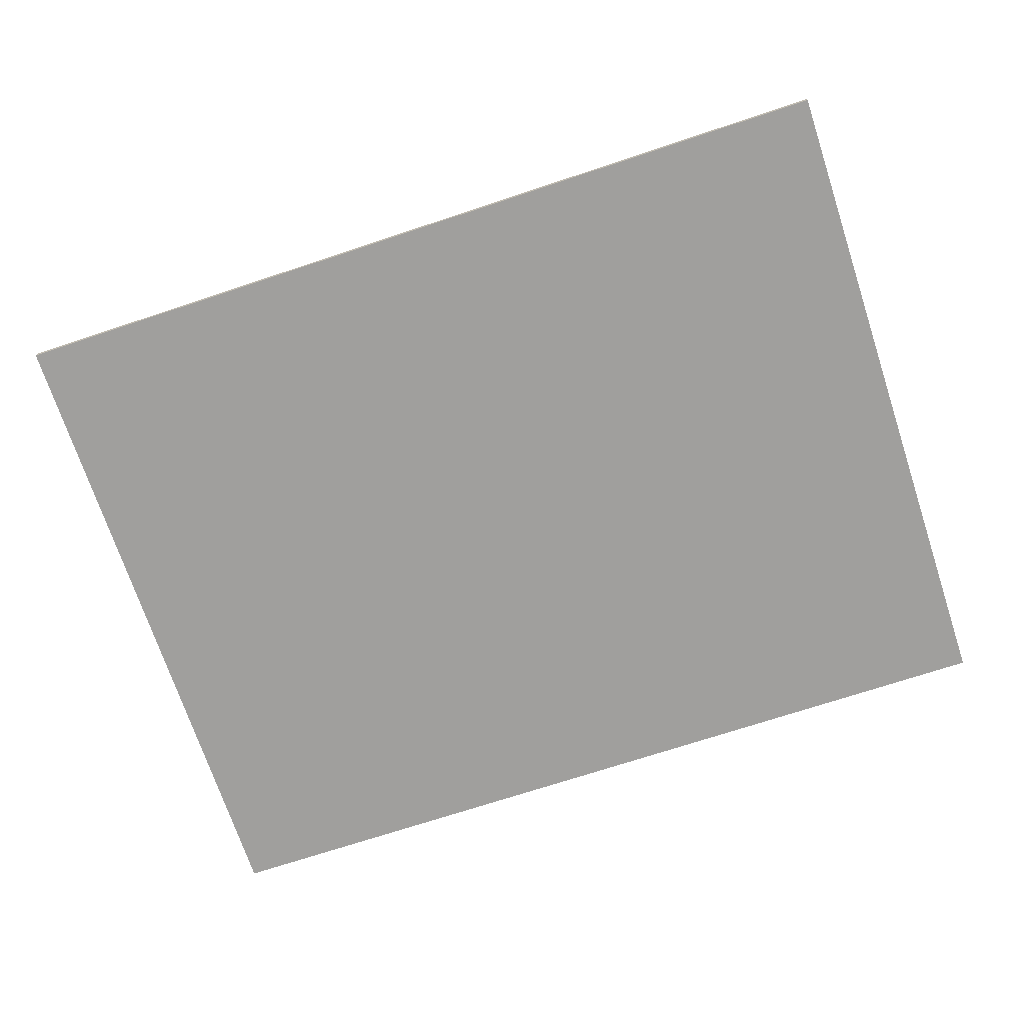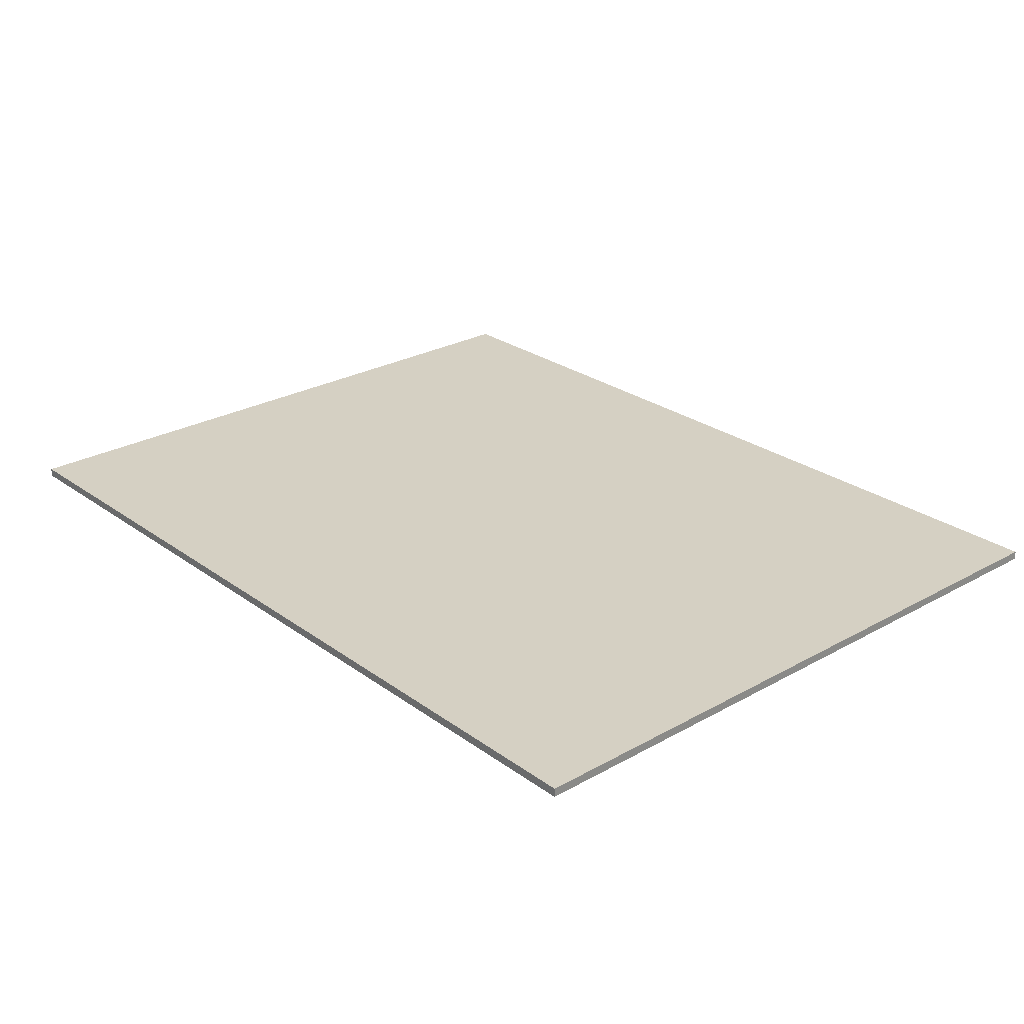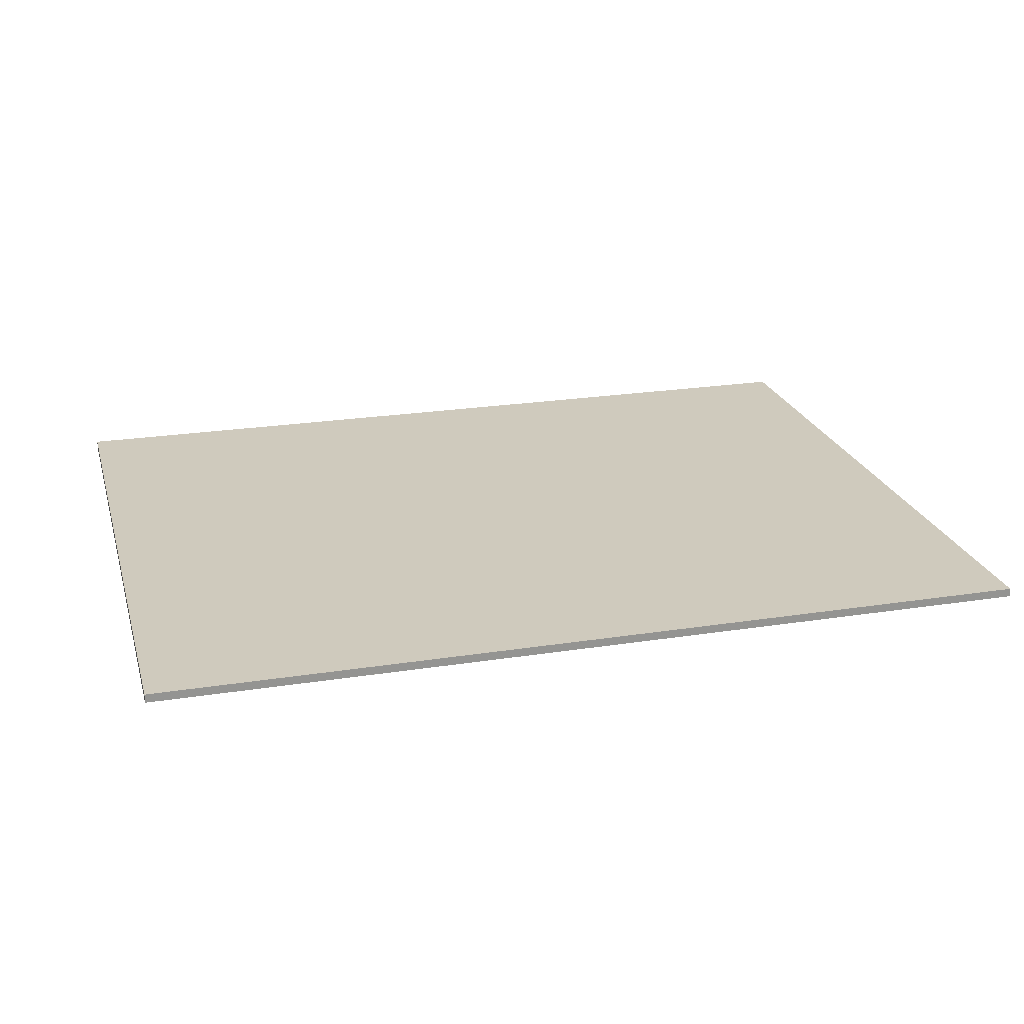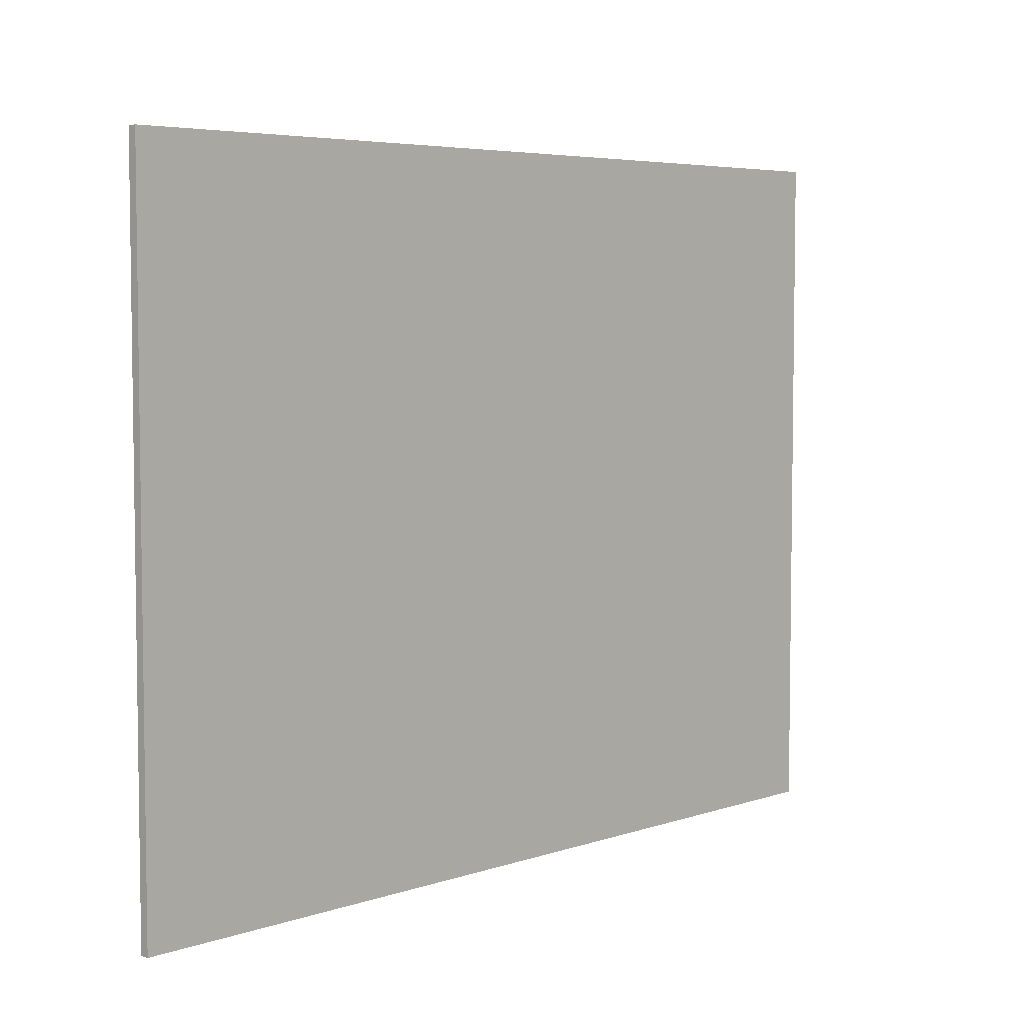
<metadata>
{"format":"obj","ext":"obj","renderer":"f3d","projection":"perspective","resolution":1024,"background":"white","views":[{"elev":-71.4,"azim":-161.7,"up":"+Y"},{"elev":26.2,"azim":48.6,"up":"+Y"},{"elev":22.9,"azim":165.0,"up":"+Y"},{"elev":5.2,"azim":133.4,"up":"+Z"}]}
</metadata>
<code>
v 0.65 0 0.5
v 0.65 0 -0.5
v -0.65 0 -0.5
v -0.65 0 0.5
v -0.65 -0.0125 0.5
v 0.65 -0.0125 0.5
v 0.65 0 0.5
v -0.65 0 0.5
v -0.65 -0.0125 -0.5
v -0.65 -0.0125 0.5
v -0.65 0 0.5
v -0.65 0 -0.5
v 0.65 -0.0125 -0.5
v -0.65 -0.0125 -0.5
v -0.65 0 -0.5
v 0.65 0 -0.5
v 0.65 -0.0125 0.5
v 0.65 -0.0125 -0.5
v 0.65 0 -0.5
v 0.65 0 0.5
v 0 -0.0125 -0.1235
v 0.02555 -0.0125 -0.2891
v 0.03745 -0.0125 -0.2789
v 0.03745 -0.0125 -0.1285
v -0.014 -0.0125 -0.2964
v 0 -0.0125 -0.2989
v 0 -0.0125 -0.1235
v -0.02555 -0.0125 -0.2891
v 0.1848 -0.0125 -0.2768
v 0.2037 -0.0125 -0.1593
v 0.0994 -0.0125 -0.1767
v 0.03745 -0.0125 -0.2789
v -0.2037 -0.0125 -0.1593
v -0.1848 -0.0125 -0.2768
v -0.03745 -0.0125 -0.2789
v -0.0994 -0.0125 -0.1767
v 0.03745 -0.0125 -0.2789
v 0.0994 -0.0125 -0.1767
v 0.0714 -0.0125 -0.1494
v 0.03745 -0.0125 -0.1285
v -0.0714 -0.0125 -0.1494
v -0.0994 -0.0125 -0.1767
v -0.03745 -0.0125 -0.2789
v -0.03745 -0.0125 -0.1285
v 0 -0.0125 -0.1235
v -0.03745 -0.0125 -0.1285
v -0.03745 -0.0125 -0.2789
v -0.02555 -0.0125 -0.2891
v 0.0994 -0.0125 -0.1767
v 0.2037 -0.0125 -0.1593
v 0.3234 -0.0125 -0.0686
v 0.329 -0.0125 -0.03255
v -0.0994 -0.0125 -0.1767
v -0.3136 -0.0125 0.0392
v -0.3248 -0.0125 0.0035
v -0.329 -0.0125 -0.03255
v 0.0714 -0.0125 -0.1494
v 0.0994 -0.0125 -0.1767
v 0.307 -0.0125 0.08155
v 0.2859 -0.0125 0.1291
v -0.0714 -0.0125 -0.1494
v -0.2583 -0.0125 0.1666
v -0.2859 -0.0125 0.1291
v 0.03745 -0.0125 -0.1285
v 0.0714 -0.0125 -0.1494
v 0.2352 -0.0125 0.1984
v 0.1925 -0.0125 0.2377
v -0.03745 -0.0125 -0.1285
v -0.1502 -0.0125 0.259
v -0.1925 -0.0125 0.2377
v -0.0714 -0.0125 -0.1494
v -0.03745 -0.0125 -0.1285
v -0.1925 -0.0125 0.2377
v -0.2352 -0.0125 0.1984
v 0 -0.0125 -0.1235
v 0.03745 -0.0125 -0.1285
v 0.1179 -0.0125 0.2754
v 0.06685 -0.0125 0.2923
v -0.1179 -0.0125 0.2754
v -0.03745 -0.0125 -0.1285
v 0 -0.0125 -0.1235
v -0.06685 -0.0125 0.2923
v 0.0182 -0.0125 0.295
v 0 -0.0125 -0.1235
v 0.06685 -0.0125 0.2923
v -0.0182 -0.0125 0.295
v -0.06685 -0.0125 0.2923
v 0 -0.0125 -0.1235
v 0.1502 -0.0125 0.259
v 0.03745 -0.0125 -0.1285
v 0.1925 -0.0125 0.2377
v 0.014 -0.0125 -0.2964
v 0.02555 -0.0125 -0.2891
v 0 -0.0125 -0.1235
v 0 -0.0125 -0.2989
v -0.0994 -0.0125 -0.1767
v -0.329 -0.0125 -0.03255
v -0.3234 -0.0125 -0.0686
v -0.2037 -0.0125 -0.1593
v 0.2583 -0.0125 0.1666
v 0.0714 -0.0125 -0.1494
v 0.2859 -0.0125 0.1291
v 0.3248 -0.0125 0.0035
v 0.3136 -0.0125 0.0392
v 0.0994 -0.0125 -0.1767
v 0.329 -0.0125 -0.03255
v -0.2859 -0.0125 0.1291
v -0.307 -0.0125 0.08155
v -0.0994 -0.0125 -0.1767
v -0.0714 -0.0125 -0.1494
v 0.03745 -0.0125 -0.2789
v 0.02555 -0.0125 -0.2891
v 0.04585 -0.0125 -0.3486
v 0.251 -0.0125 -0.3479
v -0.0371 -0.0125 -0.3559
v -0.0259 -0.0125 -0.3626
v -0.02555 -0.0125 -0.2891
v -0.04585 -0.0125 -0.3486
v 0.1848 -0.0125 -0.2768
v 0.03745 -0.0125 -0.2789
v 0.251 -0.0125 -0.3479
v -0.02555 -0.0125 -0.2891
v -0.03745 -0.0125 -0.2789
v -0.251 -0.0125 -0.3479
v -0.04585 -0.0125 -0.3486
v -0.03745 -0.0125 -0.2789
v -0.1848 -0.0125 -0.2768
v -0.251 -0.0125 -0.3479
v 0.2685 -0.0125 -0.1971
v 0.2037 -0.0125 -0.1593
v 0.1848 -0.0125 -0.2768
v 0.251 -0.0125 -0.3479
v -0.2037 -0.0125 -0.1593
v -0.2685 -0.0125 -0.1971
v -0.251 -0.0125 -0.3479
v -0.1848 -0.0125 -0.2768
v 0.3906 -0.0125 -0.1099
v 0.3234 -0.0125 -0.0686
v 0.2037 -0.0125 -0.1593
v 0.2685 -0.0125 -0.1971
v -0.2037 -0.0125 -0.1593
v -0.3234 -0.0125 -0.0686
v -0.3906 -0.0125 -0.1099
v -0.2685 -0.0125 -0.1971
v 0.307 -0.0125 0.08155
v 0.0994 -0.0125 -0.1767
v 0.3136 -0.0125 0.0392
v 0.3664 -0.0125 0.1341
v -0.3136 -0.0125 0.0392
v -0.0994 -0.0125 -0.1767
v -0.307 -0.0125 0.08155
v -0.3664 -0.0125 0.1341
v -0.3885 -0.0125 0.0714
v -0.3966 -0.0125 0.00945
v -0.3248 -0.0125 0.0035
v 0.2352 -0.0125 0.1984
v 0.0714 -0.0125 -0.1494
v 0.2583 -0.0125 0.1666
v 0.2902 -0.0125 0.2467
v -0.2583 -0.0125 0.1666
v -0.0714 -0.0125 -0.1494
v -0.2352 -0.0125 0.1984
v -0.2902 -0.0125 0.2467
v 0.2352 -0.0125 0.1984
v 0.2902 -0.0125 0.2467
v 0.2334 -0.0125 0.2964
v 0.1925 -0.0125 0.2377
v 0.1179 -0.0125 0.2754
v 0.03745 -0.0125 -0.1285
v 0.1502 -0.0125 0.259
v 0.1557 -0.0125 0.3392
v -0.1502 -0.0125 0.259
v -0.03745 -0.0125 -0.1285
v -0.1179 -0.0125 0.2754
v -0.1557 -0.0125 0.3392
v 0 -0.0125 -0.1235
v 0.0182 -0.0125 0.295
v 0 -0.0125 0.3675
v -0.0182 -0.0125 0.295
v 0.3301 -0.0125 0.1971
v 0.2902 -0.0125 0.2467
v 0.2583 -0.0125 0.1666
v 0.2859 -0.0125 0.1291
v 0.2334 -0.0125 0.2964
v 0.1557 -0.0125 0.3392
v 0.1502 -0.0125 0.259
v 0.1925 -0.0125 0.2377
v 0 -0.0125 0.3675
v 0.0182 -0.0125 0.295
v 0.06685 -0.0125 0.2923
v 0.0777 -0.0125 0.3626
v -0.06685 -0.0125 0.2923
v -0.0182 -0.0125 0.295
v 0 -0.0125 0.3675
v -0.0777 -0.0125 0.3626
v -0.1502 -0.0125 0.259
v -0.1557 -0.0125 0.3392
v -0.2334 -0.0125 0.2964
v -0.1925 -0.0125 0.2377
v 0.0777 -0.0125 0.3626
v 0.06685 -0.0125 0.2923
v 0.1179 -0.0125 0.2754
v 0.1557 -0.0125 0.3392
v -0.1179 -0.0125 0.2754
v -0.06685 -0.0125 0.2923
v -0.0777 -0.0125 0.3626
v -0.1557 -0.0125 0.3392
v 0.3966 -0.0125 0.00945
v 0.3885 -0.0125 0.0714
v 0.3248 -0.0125 0.0035
v 0.329 -0.0125 -0.03255
v 0.3969 -0.0125 -0.0525
v 0.3966 -0.0125 0.00945
v 0.3248 -0.0125 0.0035
v -0.01295 -0.0125 -0.3664
v -0.014 -0.0125 -0.2964
v -0.02555 -0.0125 -0.2891
v -0.0259 -0.0125 -0.3626
v 0.02555 -0.0125 -0.2891
v 0.0259 -0.0125 -0.3626
v 0.0371 -0.0125 -0.3559
v 0.04585 -0.0125 -0.3486
v 0.01295 -0.0125 -0.3664
v 0.014 -0.0125 -0.2964
v 0 -0.0125 -0.2989
v 0 -0.0125 -0.3675
v -0.329 -0.0125 -0.03255
v -0.3969 -0.0125 -0.0525
v -0.3906 -0.0125 -0.1099
v -0.3234 -0.0125 -0.0686
v 0.02555 -0.0125 -0.2891
v 0.014 -0.0125 -0.2964
v 0.01295 -0.0125 -0.3664
v 0.0259 -0.0125 -0.3626
v 0 -0.0125 -0.2989
v -0.014 -0.0125 -0.2964
v -0.01295 -0.0125 -0.3664
v 0 -0.0125 -0.3675
v -0.2583 -0.0125 0.1666
v -0.2902 -0.0125 0.2467
v -0.3301 -0.0125 0.1971
v -0.2859 -0.0125 0.1291
v 0.3885 -0.0125 0.0714
v 0.3664 -0.0125 0.1341
v 0.3136 -0.0125 0.0392
v 0.3248 -0.0125 0.0035
v -0.3301 -0.0125 0.1971
v -0.3664 -0.0125 0.1341
v -0.307 -0.0125 0.08155
v -0.2859 -0.0125 0.1291
v 0.307 -0.0125 0.08155
v 0.3664 -0.0125 0.1341
v 0.3301 -0.0125 0.1971
v 0.2859 -0.0125 0.1291
v -0.3664 -0.0125 0.1341
v -0.3885 -0.0125 0.0714
v -0.3248 -0.0125 0.0035
v -0.3136 -0.0125 0.0392
v -0.329 -0.0125 -0.03255
v -0.3248 -0.0125 0.0035
v -0.3966 -0.0125 0.00945
v -0.3969 -0.0125 -0.0525
v 0.3234 -0.0125 -0.0686
v 0.3906 -0.0125 -0.1099
v 0.3969 -0.0125 -0.0525
v 0.329 -0.0125 -0.03255
v -0.2334 -0.0125 0.2964
v -0.2902 -0.0125 0.2467
v -0.2352 -0.0125 0.1984
v -0.1925 -0.0125 0.2377
v -0.4025 -0.0125 0.3675
v -0.2902 -0.0125 0.2467
v -0.2334 -0.0125 0.2964
v -0.251 -0.0125 -0.3479
v -0.2685 -0.0125 -0.1971
v -0.3906 -0.0125 -0.1099
v -0.4025 -0.0125 -0.3675
v -0.0259 -0.0125 -0.3626
v -0.0371 -0.0125 -0.3559
v -0.251 -0.0125 -0.3479
v -0.4025 -0.0125 0.3675
v -0.2334 -0.0125 0.2964
v -0.1557 -0.0125 0.3392
v 0 -0.0125 0.3675
v -0.4025 -0.0125 0.3675
v -0.0777 -0.0125 0.3626
v -0.4025 -0.0125 0.3675
v -0.1557 -0.0125 0.3392
v -0.0777 -0.0125 0.3626
v -0.4025 -0.0125 0.3675
v -0.3301 -0.0125 0.1971
v -0.2902 -0.0125 0.2467
v 0.3906 -0.0125 -0.1099
v 0.2685 -0.0125 -0.1971
v 0.251 -0.0125 -0.3479
v 0.4025 -0.0125 -0.3675
v 0.4025 -0.0125 -0.3675
v 0.251 -0.0125 -0.3479
v 0.0259 -0.0125 -0.3626
v 0.01295 -0.0125 -0.3664
v 0.251 -0.0125 -0.3479
v 0.0371 -0.0125 -0.3559
v 0.0259 -0.0125 -0.3626
v 0.251 -0.0125 -0.3479
v 0.04585 -0.0125 -0.3486
v 0.0371 -0.0125 -0.3559
v 0.01295 -0.0125 -0.3664
v 0 -0.0125 -0.3675
v 0.4025 -0.0125 -0.3675
v -0.01295 -0.0125 -0.3664
v -0.4025 -0.0125 -0.3675
v 0 -0.0125 -0.3675
v -0.01295 -0.0125 -0.3664
v -0.0259 -0.0125 -0.3626
v -0.251 -0.0125 -0.3479
v -0.4025 -0.0125 -0.3675
v -0.0371 -0.0125 -0.3559
v -0.04585 -0.0125 -0.3486
v -0.251 -0.0125 -0.3479
v 0.4025 -0.0125 0.3675
v 0.1557 -0.0125 0.3392
v 0.2334 -0.0125 0.2964
v -0.4025 -0.0125 0.3675
v -0.3664 -0.0125 0.1341
v -0.3301 -0.0125 0.1971
v 0.4025 -0.0125 0.3675
v 0.0777 -0.0125 0.3626
v 0.1557 -0.0125 0.3392
v 0.4025 -0.0125 0.3675
v 0.3301 -0.0125 0.1971
v 0.3664 -0.0125 0.1341
v 0.4025 -0.0125 0.3675
v 0.2902 -0.0125 0.2467
v 0.3301 -0.0125 0.1971
v 0.4025 -0.0125 0.3675
v 0.2334 -0.0125 0.2964
v 0.2902 -0.0125 0.2467
v -0.4025 -0.0125 0.3675
v -0.3885 -0.0125 0.0714
v -0.3664 -0.0125 0.1341
v 0.4025 -0.0125 0.3675
v 0.3664 -0.0125 0.1341
v 0.3885 -0.0125 0.0714
v -0.4025 -0.0125 0.3675
v -0.3966 -0.0125 0.00945
v -0.3885 -0.0125 0.0714
v 0.4025 -0.0125 0.3675
v 0 -0.0125 0.3675
v 0.0777 -0.0125 0.3626
v 0.4025 -0.0125 0.3675
v 0.3885 -0.0125 0.0714
v 0.3966 -0.0125 0.00945
v -0.3906 -0.0125 -0.1099
v -0.3969 -0.0125 -0.0525
v -0.4025 -0.0125 -0.08365
v -0.4025 -0.0125 -0.3675
v -0.3969 -0.0125 -0.0525
v -0.3966 -0.0125 0.00945
v -0.4025 -0.0125 0.3675
v -0.4025 -0.0125 -0.08365
v 0.4025 -0.0125 -0.08365
v 0.3969 -0.0125 -0.0525
v 0.3906 -0.0125 -0.1099
v 0.4025 -0.0125 -0.3675
v 0.4025 -0.0125 -0.08365
v 0.4025 -0.0125 0.3675
v 0.3966 -0.0125 0.00945
v 0.3969 -0.0125 -0.0525
v -0.4025 -0.0125 -0.08365
v -0.4025 -0.0125 0.3675
v -0.65 -0.0125 0.5
v -0.65 -0.0125 -0.5
v -0.4025 -0.0125 -0.08365
v -0.65 -0.0125 -0.5
v -0.4025 -0.0125 -0.3675
v 0 -0.0125 -0.3675
v -0.4025 -0.0125 -0.3675
v -0.65 -0.0125 -0.5
v 0.65 -0.0125 -0.5
v 0.4025 -0.0125 -0.3675
v 0 -0.0125 -0.3675
v 0.65 -0.0125 -0.5
v 0.4025 -0.0125 -0.08365
v 0.4025 -0.0125 -0.3675
v 0.65 -0.0125 -0.5
v 0.65 -0.0125 0.5
v 0.65 -0.0125 0.5
v 0.4025 -0.0125 0.3675
v 0.4025 -0.0125 -0.08365
v 0.65 -0.0125 0.5
v 0 -0.0125 0.3675
v 0.4025 -0.0125 0.3675
v -0.4025 -0.0125 0.3675
v 0 -0.0125 0.3675
v 0.65 -0.0125 0.5
v -0.65 -0.0125 0.5
g mesh56185
f 1 2 3
f 3 4 1
f 5 6 7
f 7 8 5
f 9 10 11
f 11 12 9
f 13 14 15
f 15 16 13
f 17 18 19
f 19 20 17
g mesh56188
f 21 22 23
f 23 24 21
f 25 26 27
f 27 28 25
f 29 30 31
f 31 32 29
f 33 34 35
f 35 36 33
f 37 38 39
f 39 40 37
f 41 42 43
f 43 44 41
f 45 46 47
f 47 48 45
f 49 50 51
f 51 52 49
f 53 54 55
f 55 56 53
f 57 58 59
f 59 60 57
f 61 62 63
f 64 65 66
f 66 67 64
f 68 69 70
f 71 72 73
f 73 74 71
f 75 76 77
f 77 78 75
f 79 80 81
f 81 82 79
f 83 84 85
f 86 87 88
f 89 90 91
f 92 93 94
f 94 95 92
f 96 97 98
f 98 99 96
f 100 101 102
f 103 104 105
f 105 106 103
f 107 108 109
f 109 110 107
f 111 112 113
f 113 114 111
f 115 116 117
f 117 118 115
f 119 120 121
f 122 123 124
f 124 125 122
f 126 127 128
f 129 130 131
f 131 132 129
f 133 134 135
f 135 136 133
f 137 138 139
f 139 140 137
f 141 142 143
f 143 144 141
f 145 146 147
f 147 148 145
f 149 150 151
f 151 152 149
f 153 154 155
f 156 157 158
f 158 159 156
f 160 161 162
f 162 163 160
f 164 165 166
f 166 167 164
f 168 169 170
f 170 171 168
f 172 173 174
f 174 175 172
f 176 177 178
f 178 179 176
f 180 181 182
f 182 183 180
f 184 185 186
f 186 187 184
f 188 189 190
f 190 191 188
f 192 193 194
f 194 195 192
f 196 197 198
f 198 199 196
f 200 201 202
f 202 203 200
f 204 205 206
f 206 207 204
f 208 209 210
f 211 212 213
f 213 214 211
f 215 216 217
f 217 218 215
f 219 220 221
f 221 222 219
f 223 224 225
f 225 226 223
f 227 228 229
f 229 230 227
f 231 232 233
f 233 234 231
f 235 236 237
f 237 238 235
f 239 240 241
f 241 242 239
f 243 244 245
f 245 246 243
f 247 248 249
f 249 250 247
f 251 252 253
f 253 254 251
f 255 256 257
f 257 258 255
f 259 260 261
f 261 262 259
f 263 264 265
f 265 266 263
f 267 268 269
f 269 270 267
g mesh56190
f 271 272 273
f 274 275 276
f 276 277 274
f 278 279 280
f 281 282 283
f 284 285 286
f 287 288 289
f 290 291 292
f 293 294 295
f 295 296 293
f 297 298 299
f 299 300 297
f 301 302 303
f 304 305 306
f 307 308 309
f 310 311 312
f 313 314 315
f 315 316 313
f 317 318 319
f 320 321 322
f 323 324 325
f 326 327 328
f 329 330 331
f 332 333 334
f 335 336 337
f 338 339 340
f 341 342 343
f 344 345 346
f 347 348 349
f 350 351 352
f 353 354 355
f 355 356 353
f 357 358 359
f 359 360 357
f 361 362 363
f 363 364 361
f 365 366 367
f 367 368 365
f 369 370 371
f 371 372 369
f 373 374 375
f 376 377 378
f 378 379 376
f 380 381 382
f 383 384 385
f 385 386 383
f 387 388 389
f 390 391 392
f 393 394 395
f 395 396 393

</code>
